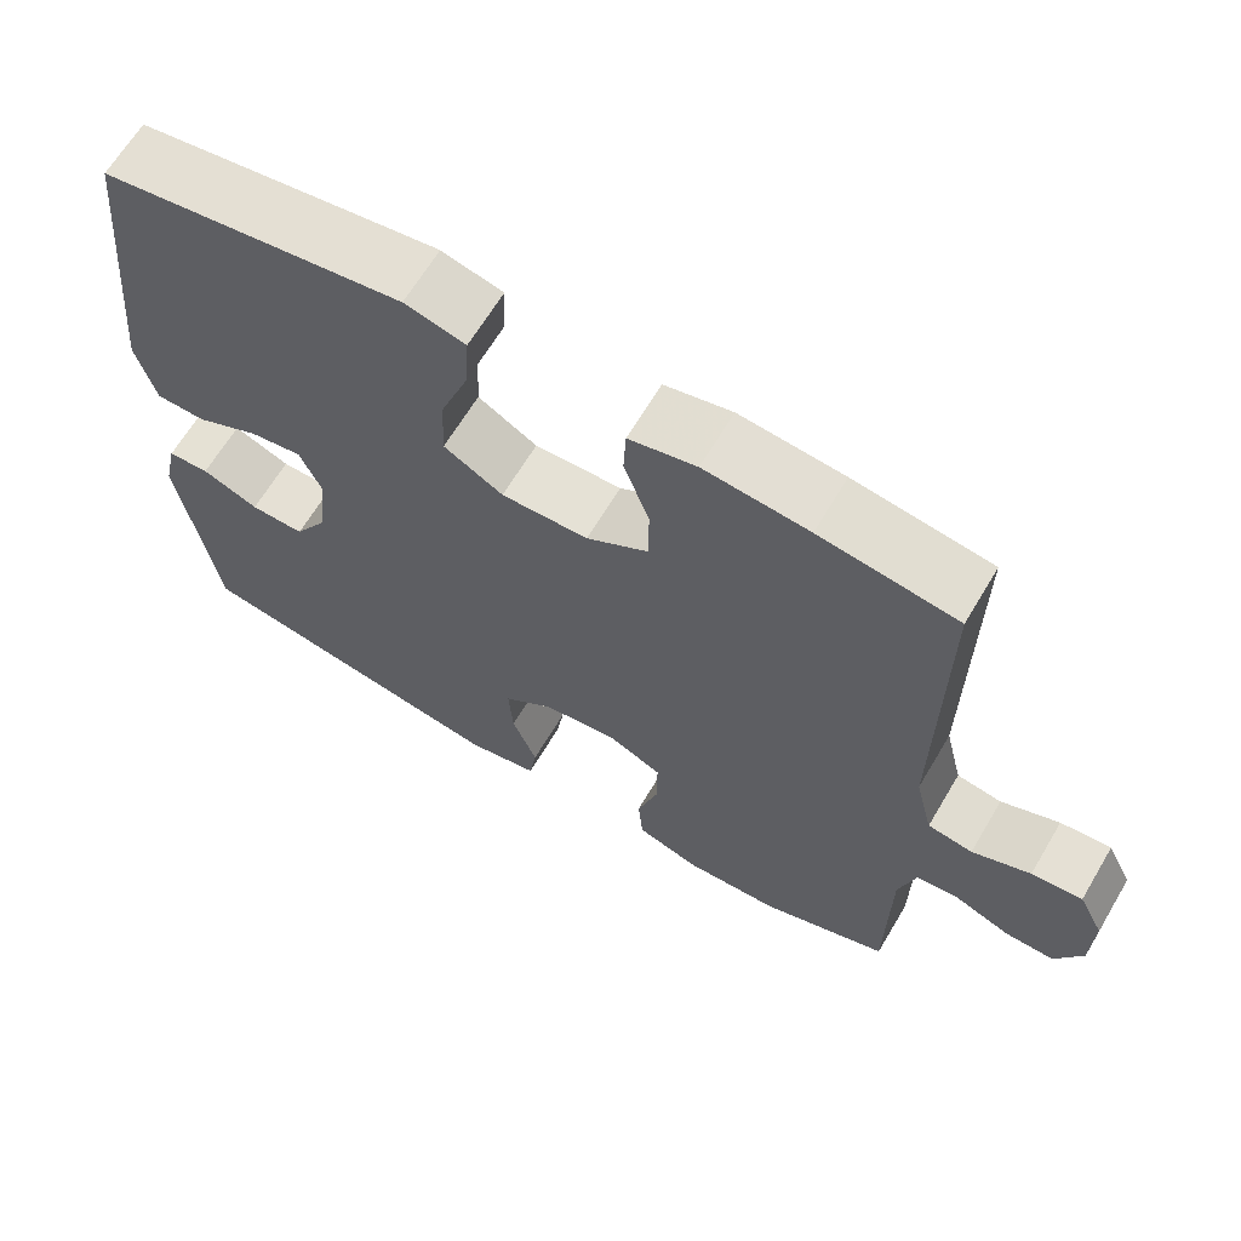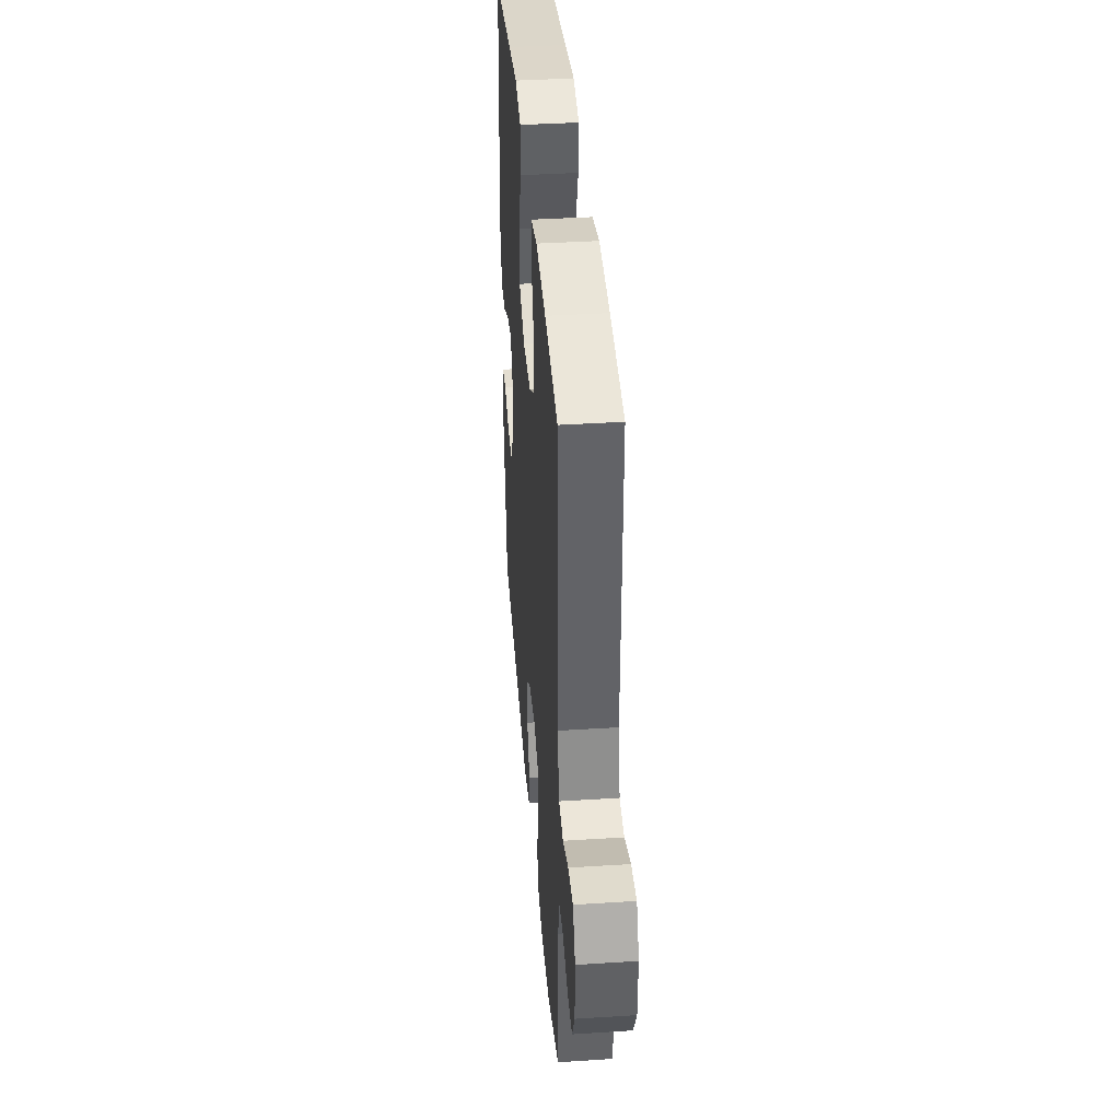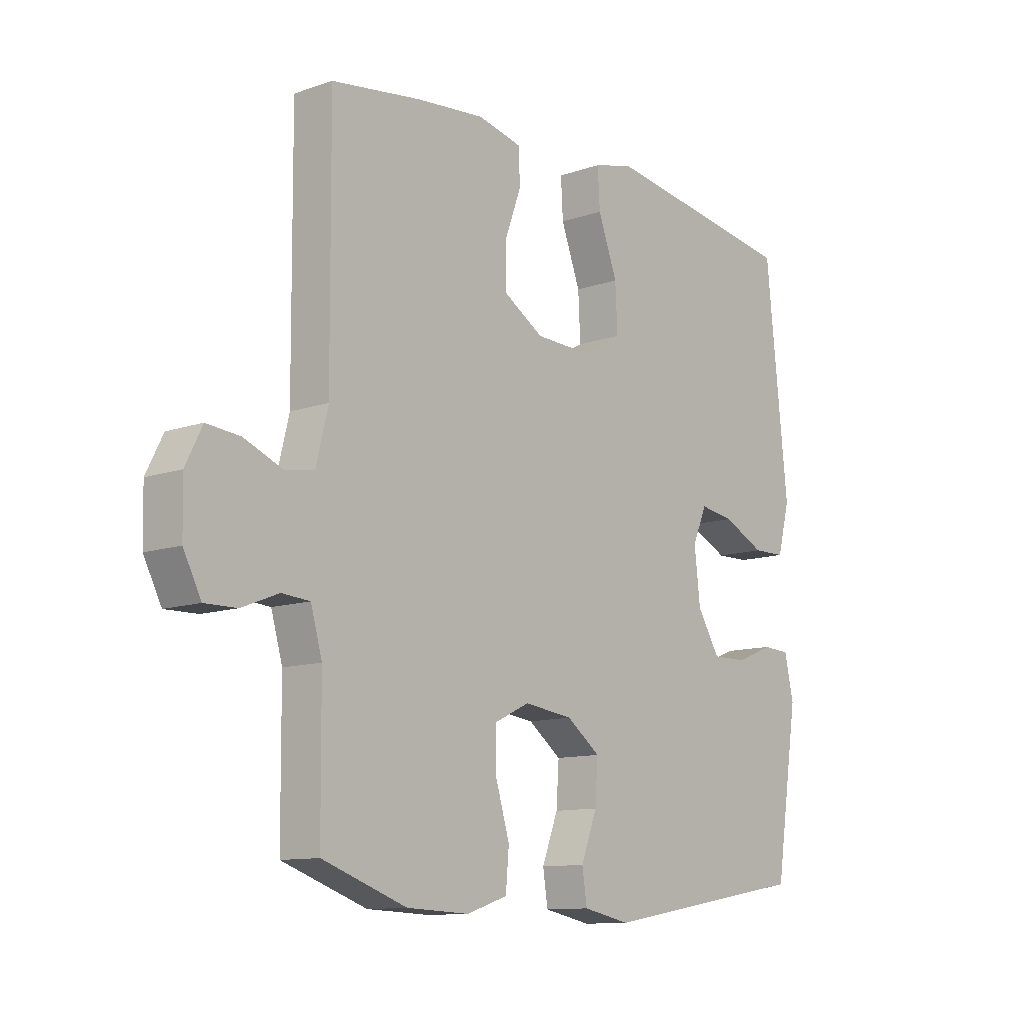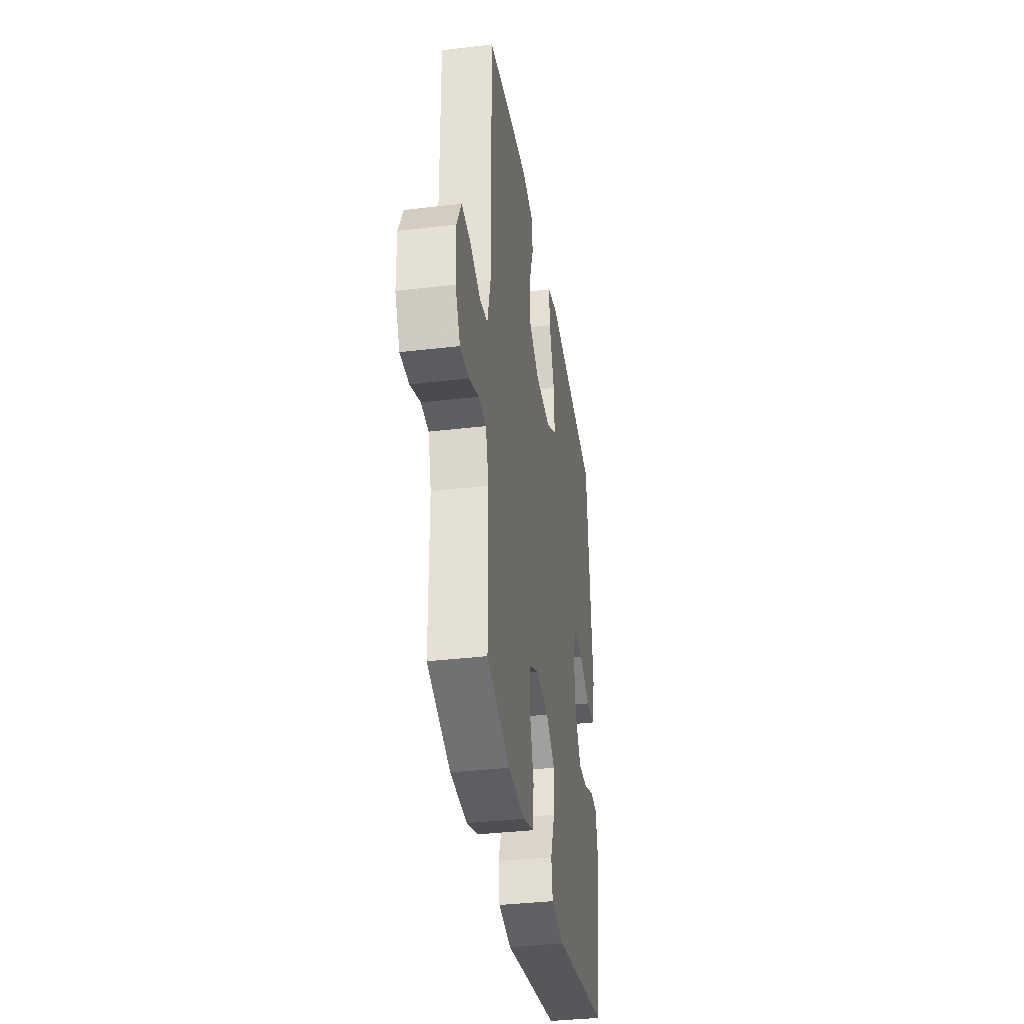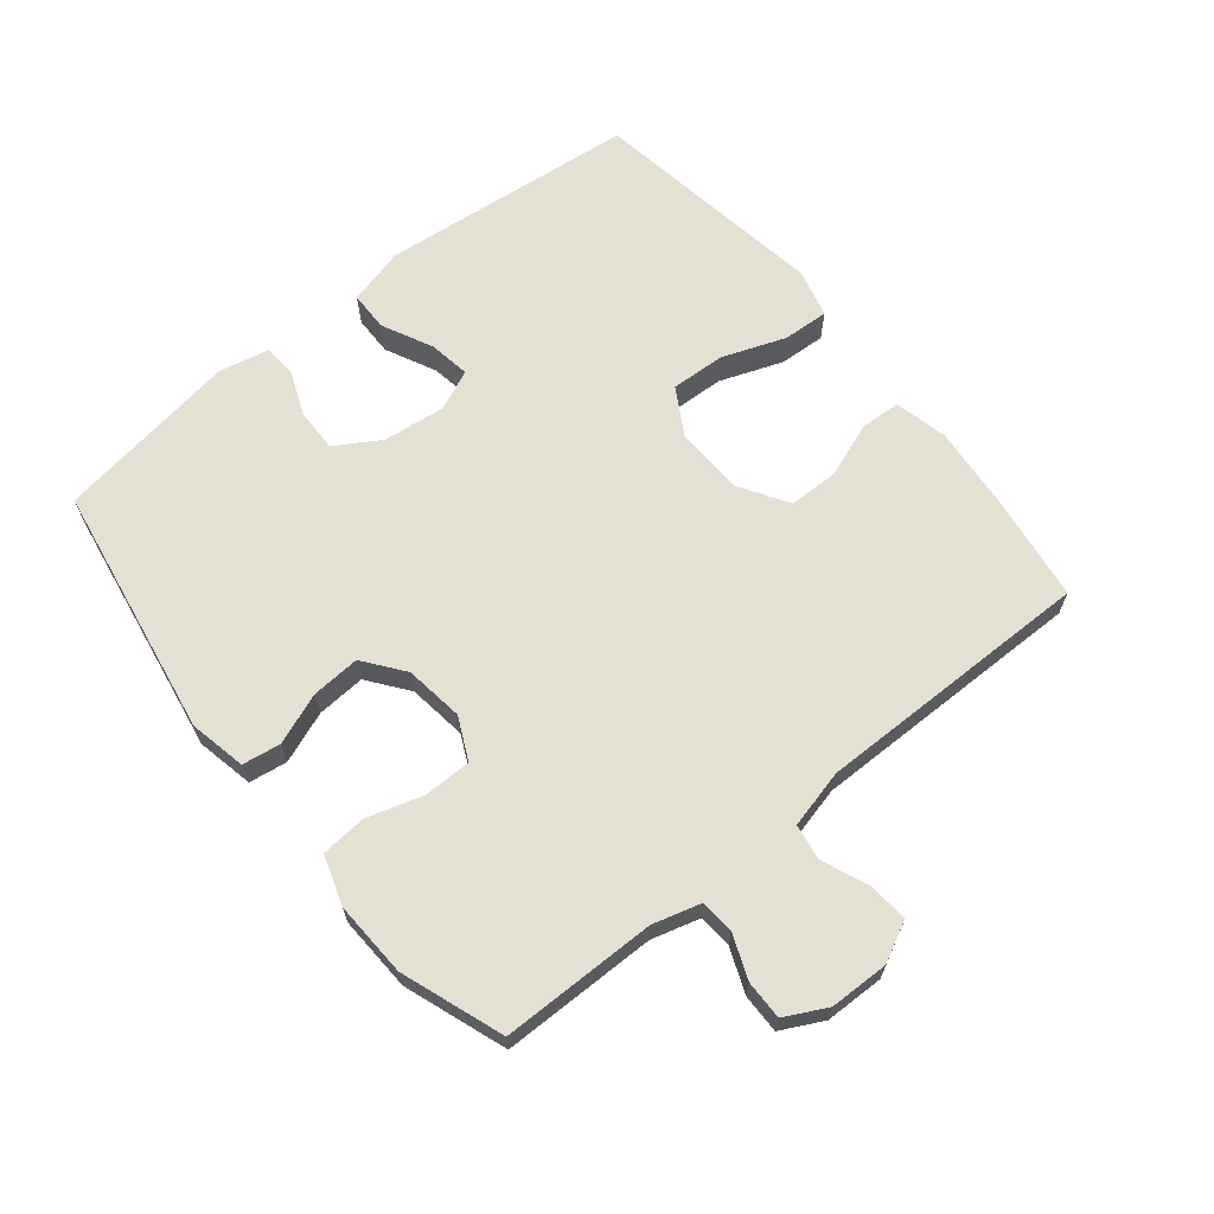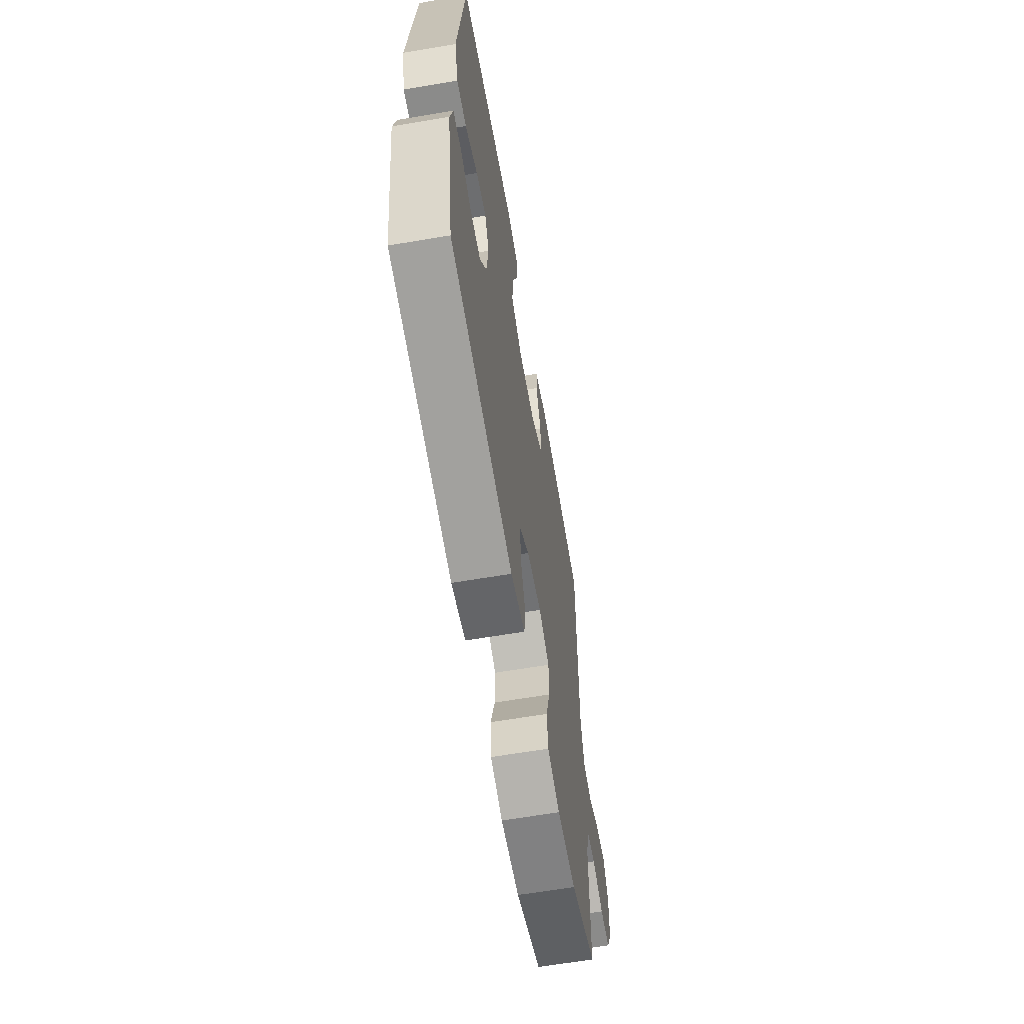
<metadata>
{"format":"obj","ext":"obj","renderer":"f3d","projection":"perspective","resolution":1024,"background":"white","views":[{"elev":65.3,"azim":-149.3,"up":"+Z"},{"elev":38.9,"azim":-94.6,"up":"+Z"},{"elev":-11.3,"azim":-49.8,"up":"+Z"},{"elev":-36.0,"azim":-81.1,"up":"+Z"},{"elev":65.6,"azim":-129.1,"up":"+Y"},{"elev":-62.8,"azim":99.8,"up":"+Z"}]}
</metadata>
<code>
v 0.5 0.07 -0.5
v 0.109 0.07 -0.566
v 0.021 0.07 -0.548
v 0.012 0.07 -0.489
v 0.042 0.07 -0.41
v 0.047 0.07 -0.335
v -0.015 0.07 -0.288
v -0.106 0.07 -0.276
v -0.171 0.07 -0.307
v -0.171 0.07 -0.38
v -0.145 0.07 -0.467
v -0.151 0.07 -0.536
v -0.227 0.07 -0.561
v -0.343 0.07 -0.556
v -0.5 0.07 -0.5
v -0.502 0.07 -0.261
v -0.523 0.07 -0.187
v -0.575 0.07 -0.183
v -0.643 0.07 -0.21
v -0.703 0.07 -0.211
v -0.736 0.07 -0.147
v -0.738 0.07 -0.056
v -0.707 0.07 0.006
v -0.645 0.07 0
v -0.574 0.07 -0.029
v -0.519 0.07 -0.02
v -0.497 0.07 0.07
v -0.5 0.07 0.5
v -0.333 0.07 0.524
v -0.206 0.07 0.536
v -0.124 0.07 0.517
v -0.121 0.07 0.455
v -0.152 0.07 0.37
v -0.151 0.07 0.293
v -0.076 0.07 0.247
v 0.03 0.07 0.243
v 0.102 0.07 0.285
v 0.098 0.07 0.369
v 0.062 0.07 0.466
v 0.058 0.07 0.537
v 0.132 0.07 0.556
v 0.252 0.07 0.538
v 0.5 0.07 0.5
v 0.541 0.07 0.103
v 0.518 0.07 0.015
v 0.457 0.07 0.014
v 0.379 0.07 0.052
v 0.315 0.07 0.062
v 0.288 0.07 0
v 0.299 0.07 -0.096
v 0.341 0.07 -0.165
v 0.407 0.07 -0.164
v 0.476 0.07 -0.136
v 0.527 0.07 -0.139
v 0.544 0.07 -0.216
v 0.5 0 -0.5
v 0.109 0 -0.566
v 0.021 0 -0.548
v 0.012 0 -0.489
v 0.042 0 -0.41
v 0.047 0 -0.335
v -0.015 0 -0.288
v -0.106 0 -0.276
v -0.171 0 -0.307
v -0.171 0 -0.38
v -0.145 0 -0.467
v -0.151 0 -0.536
v -0.227 0 -0.561
v -0.343 0 -0.556
v -0.5 0 -0.5
v -0.502 0 -0.261
v -0.523 0 -0.187
v -0.575 0 -0.183
v -0.643 0 -0.21
v -0.703 0 -0.211
v -0.736 0 -0.147
v -0.738 0 -0.056
v -0.707 0 0.006
v -0.645 0 0
v -0.574 0 -0.029
v -0.519 0 -0.02
v -0.497 0 0.07
v -0.5 0 0.5
v -0.333 0 0.524
v -0.206 0 0.536
v -0.124 0 0.517
v -0.121 0 0.455
v -0.152 0 0.37
v -0.151 0 0.293
v -0.076 0 0.247
v 0.03 0 0.243
v 0.102 0 0.285
v 0.098 0 0.369
v 0.062 0 0.466
v 0.058 0 0.537
v 0.132 0 0.556
v 0.252 0 0.538
v 0.5 0 0.5
v 0.541 0 0.103
v 0.518 0 0.015
v 0.457 0 0.014
v 0.379 0 0.052
v 0.315 0 0.062
v 0.288 0 0
v 0.299 0 -0.096
v 0.341 0 -0.165
v 0.407 0 -0.164
v 0.476 0 -0.136
v 0.527 0 -0.139
v 0.544 0 -0.216
f 52 53 54 55
f 51 52 55 1
f 50 51 1 2
f 49 50 2 3
f 48 49 3 4
f 44 45 46 47
f 44 47 48
f 43 44 48
f 38 39 40 41
f 37 38 41 42
f 30 31 32 33
f 30 33 34
f 27 28 29 30
f 26 27 30 34
f 22 23 24 25
f 22 25 26
f 21 22 26
f 18 19 20 21
f 17 18 21 26
f 16 17 26 34
f 10 11 12 13
f 9 10 13 14
f 43 48 4 5
f 37 42 43 5
f 15 16 34 35
f 9 14 15 35
f 8 9 35 36
f 7 8 36 37
f 37 5 6
f 6 7 37
f 110 109 108 107
f 56 110 107 106
f 57 56 106 105
f 58 57 105 104
f 59 58 104 103
f 102 101 100 99
f 103 102 99
f 103 99 98
f 96 95 94 93
f 97 96 93 92
f 88 87 86 85
f 89 88 85
f 85 84 83 82
f 89 85 82 81
f 80 79 78 77
f 81 80 77
f 81 77 76
f 76 75 74 73
f 81 76 73 72
f 89 81 72 71
f 68 67 66 65
f 69 68 65 64
f 60 59 103 98
f 60 98 97 92
f 90 89 71 70
f 90 70 69 64
f 91 90 64 63
f 92 91 63 62
f 61 60 92
f 92 62 61
f 1 56 57 2
f 2 57 58 3
f 3 58 59 4
f 4 59 60 5
f 5 60 61 6
f 6 61 62 7
f 7 62 63 8
f 8 63 64 9
f 9 64 65 10
f 10 65 66 11
f 11 66 67 12
f 12 67 68 13
f 13 68 69 14
f 14 69 70 15
f 15 70 71 16
f 16 71 72 17
f 17 72 73 18
f 18 73 74 19
f 19 74 75 20
f 20 75 76 21
f 21 76 77 22
f 22 77 78 23
f 23 78 79 24
f 24 79 80 25
f 25 80 81 26
f 26 81 82 27
f 27 82 83 28
f 28 83 84 29
f 29 84 85 30
f 30 85 86 31
f 31 86 87 32
f 32 87 88 33
f 33 88 89 34
f 34 89 90 35
f 35 90 91 36
f 36 91 92 37
f 37 92 93 38
f 38 93 94 39
f 39 94 95 40
f 40 95 96 41
f 41 96 97 42
f 42 97 98 43
f 43 98 99 44
f 44 99 100 45
f 45 100 101 46
f 46 101 102 47
f 47 102 103 48
f 48 103 104 49
f 49 104 105 50
f 50 105 106 51
f 51 106 107 52
f 52 107 108 53
f 53 108 109 54
f 54 109 110 55
f 55 110 56 1

</code>
